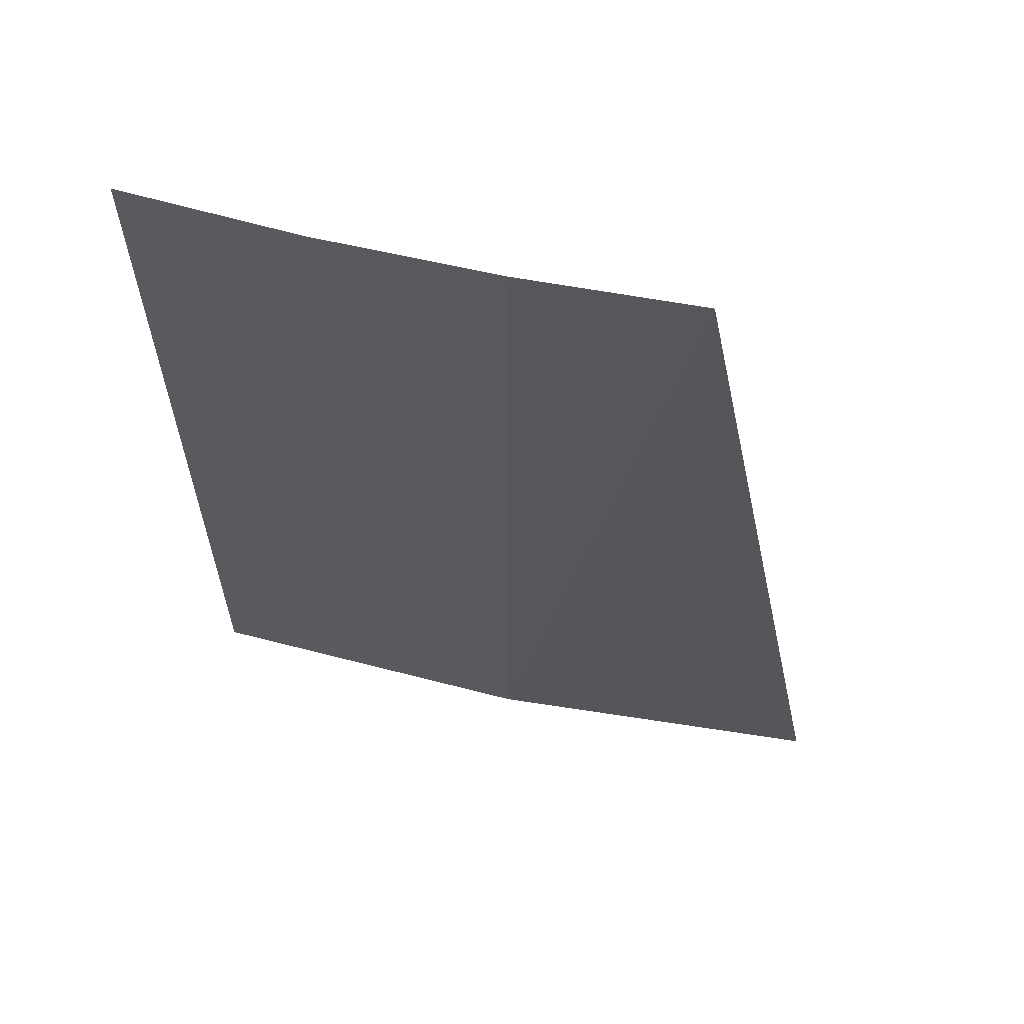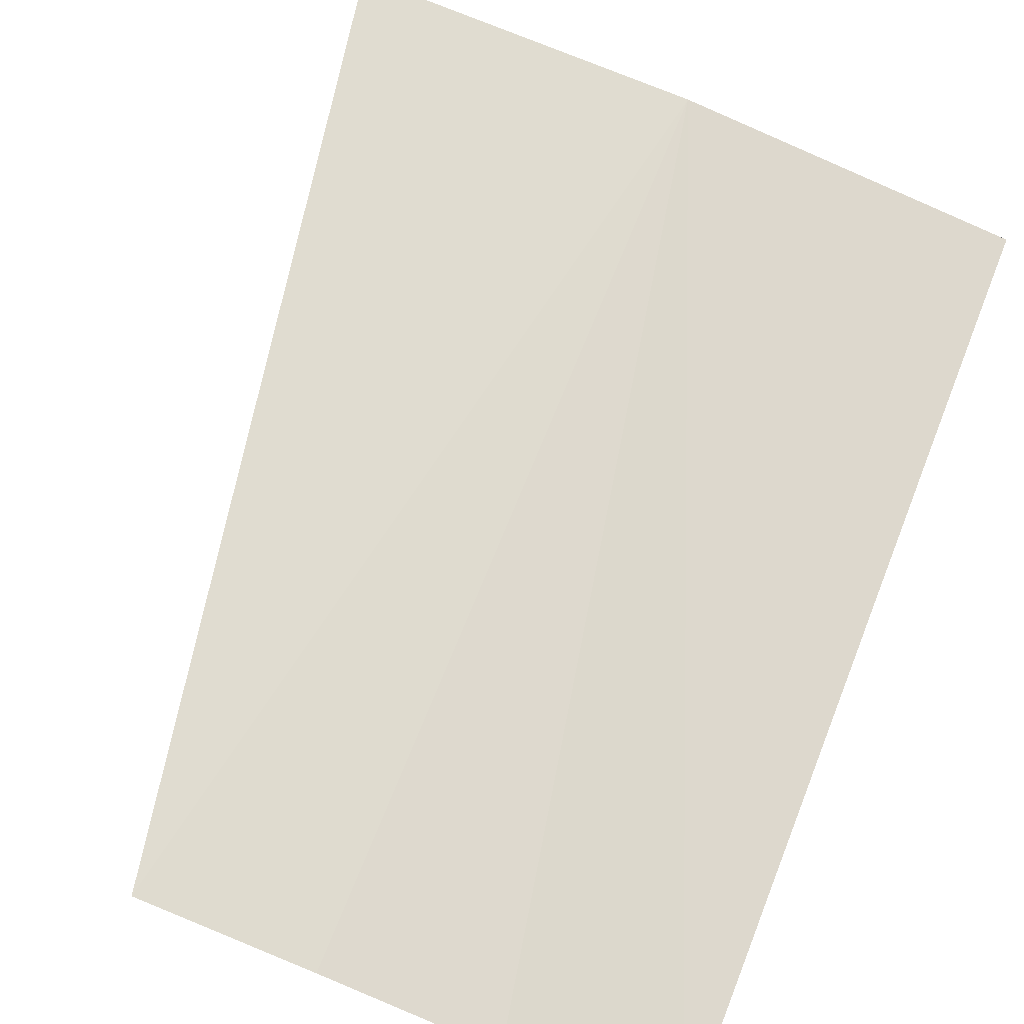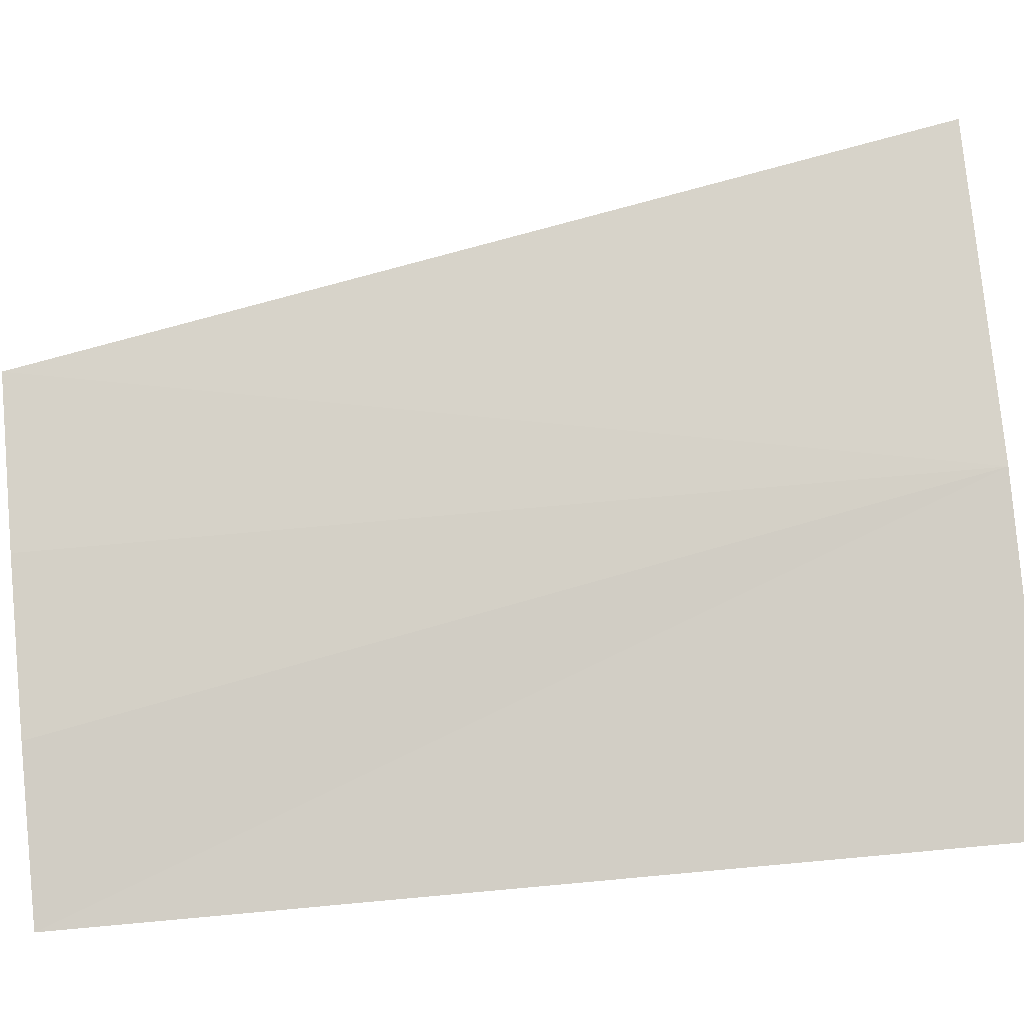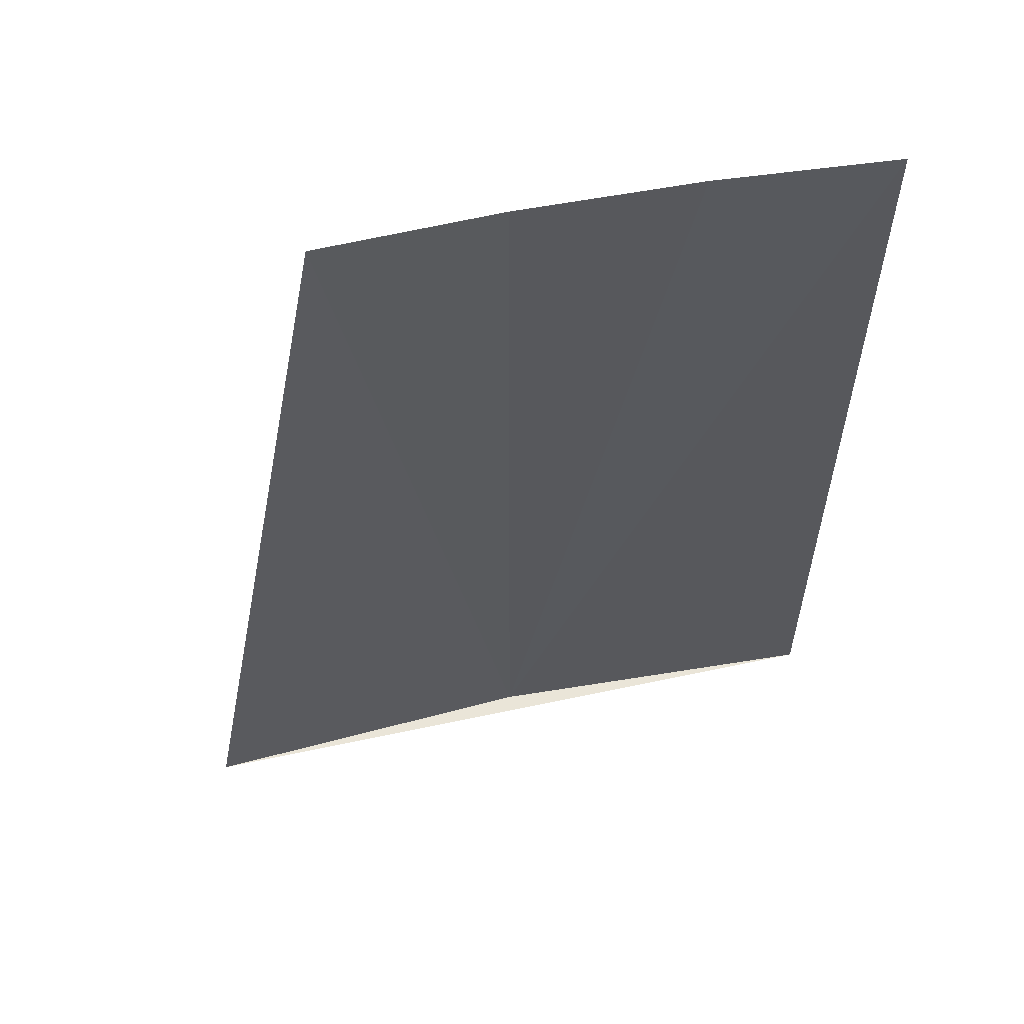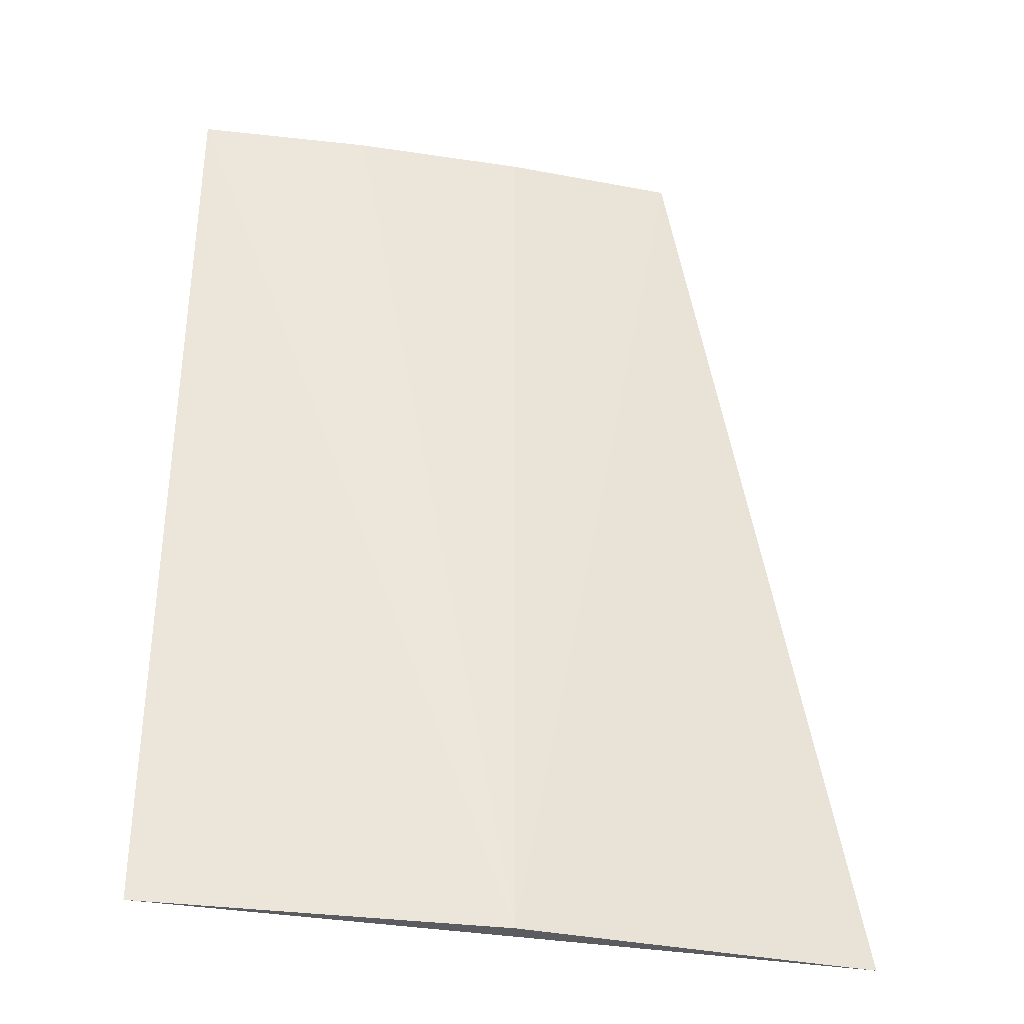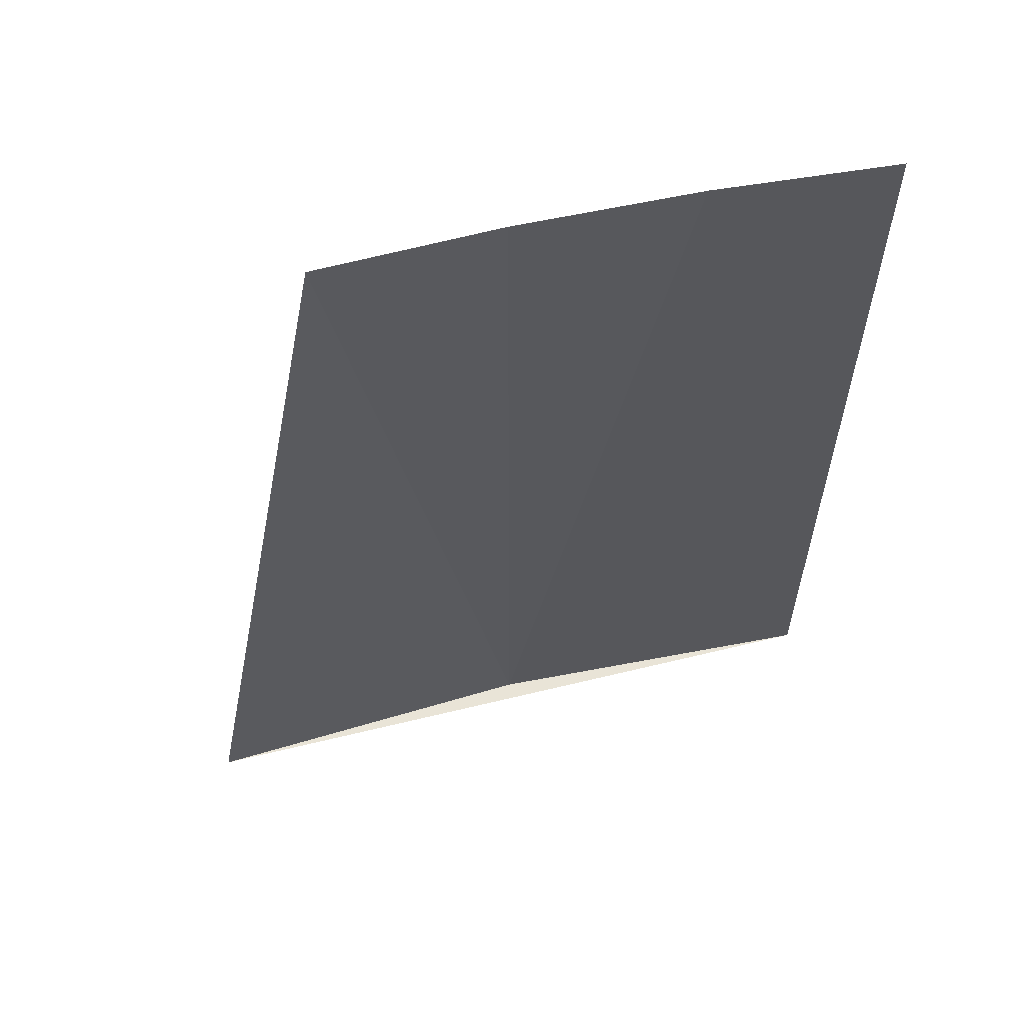
<metadata>
{"format":"obj","ext":"obj","renderer":"f3d","projection":"perspective","resolution":1024,"background":"white","views":[{"elev":63.1,"azim":-174.6,"up":"+Z"},{"elev":69.3,"azim":21.7,"up":"+Y"},{"elev":73.0,"azim":84.8,"up":"+Y"},{"elev":59.2,"azim":-18.9,"up":"+Z"},{"elev":-34.8,"azim":160.7,"up":"+Z"},{"elev":61.2,"azim":-20.4,"up":"+Z"}]}
</metadata>
<code>
v 50.46 30.93 0
v 50.25 30.95 1.122
v 50.04 30.96 0
v 50.87 30.87 0
v 50.87 30.87 1.122
v 50.67 30.91 1.122
v 50.46 30.93 1.122
f 1 2 3
f 1 4 5
f 1 7 2
f 1 5 6
f 1 6 7
f 1 4 3

</code>
